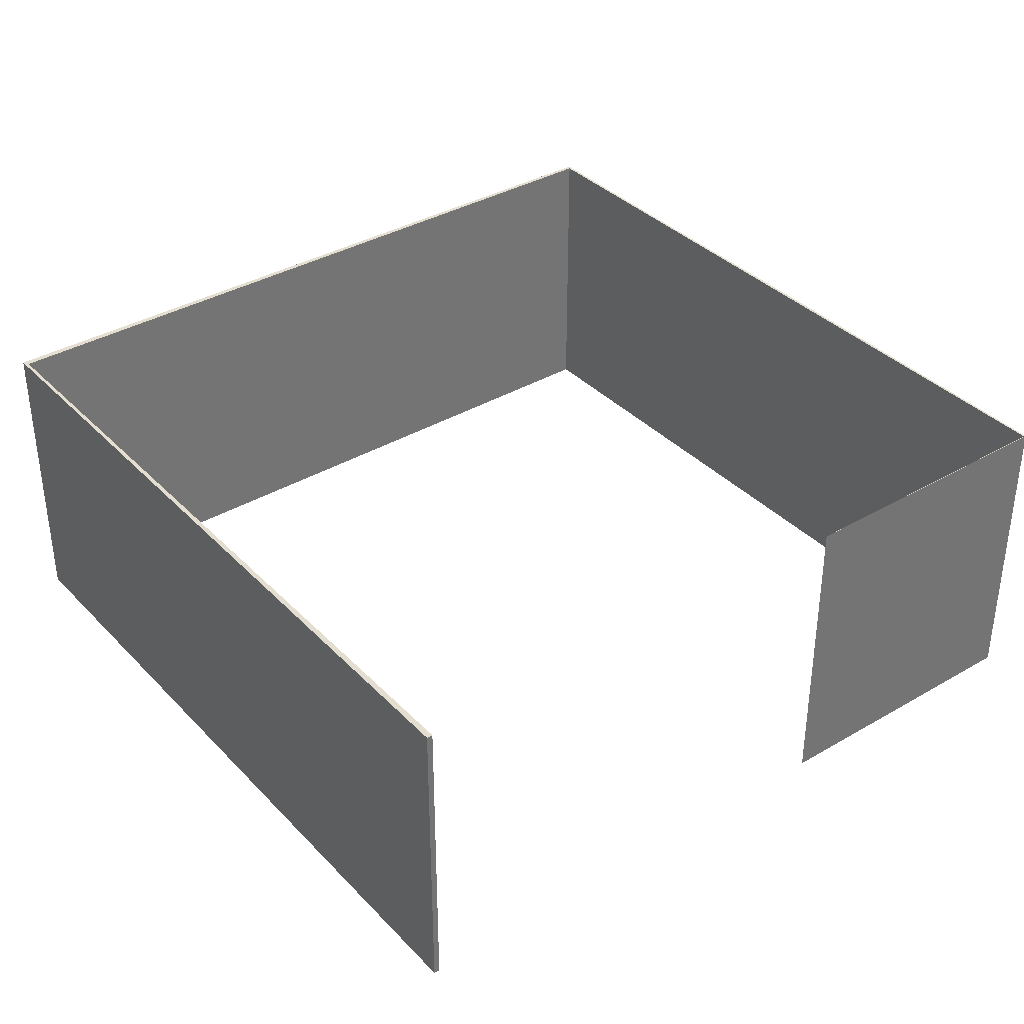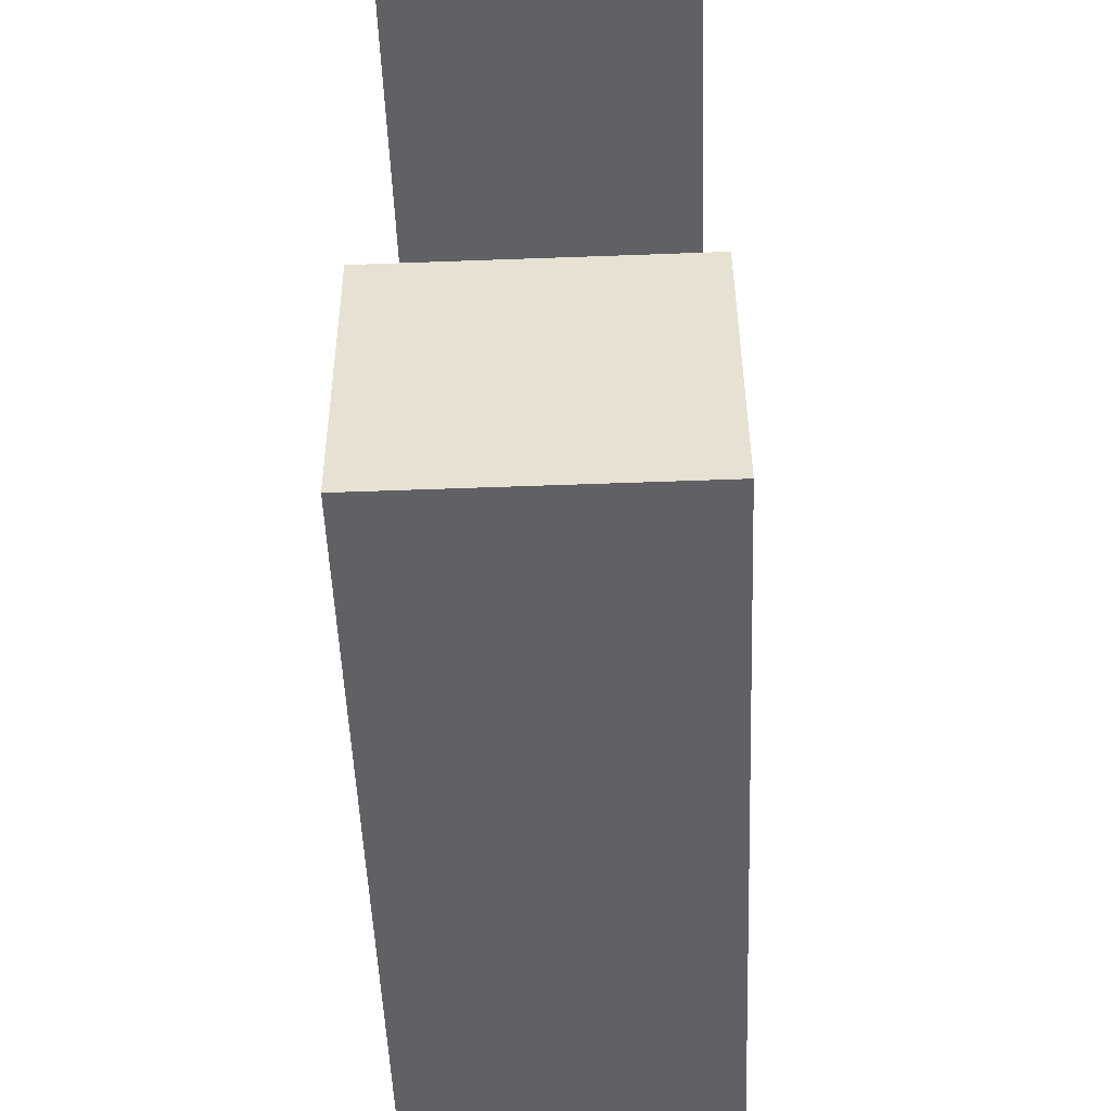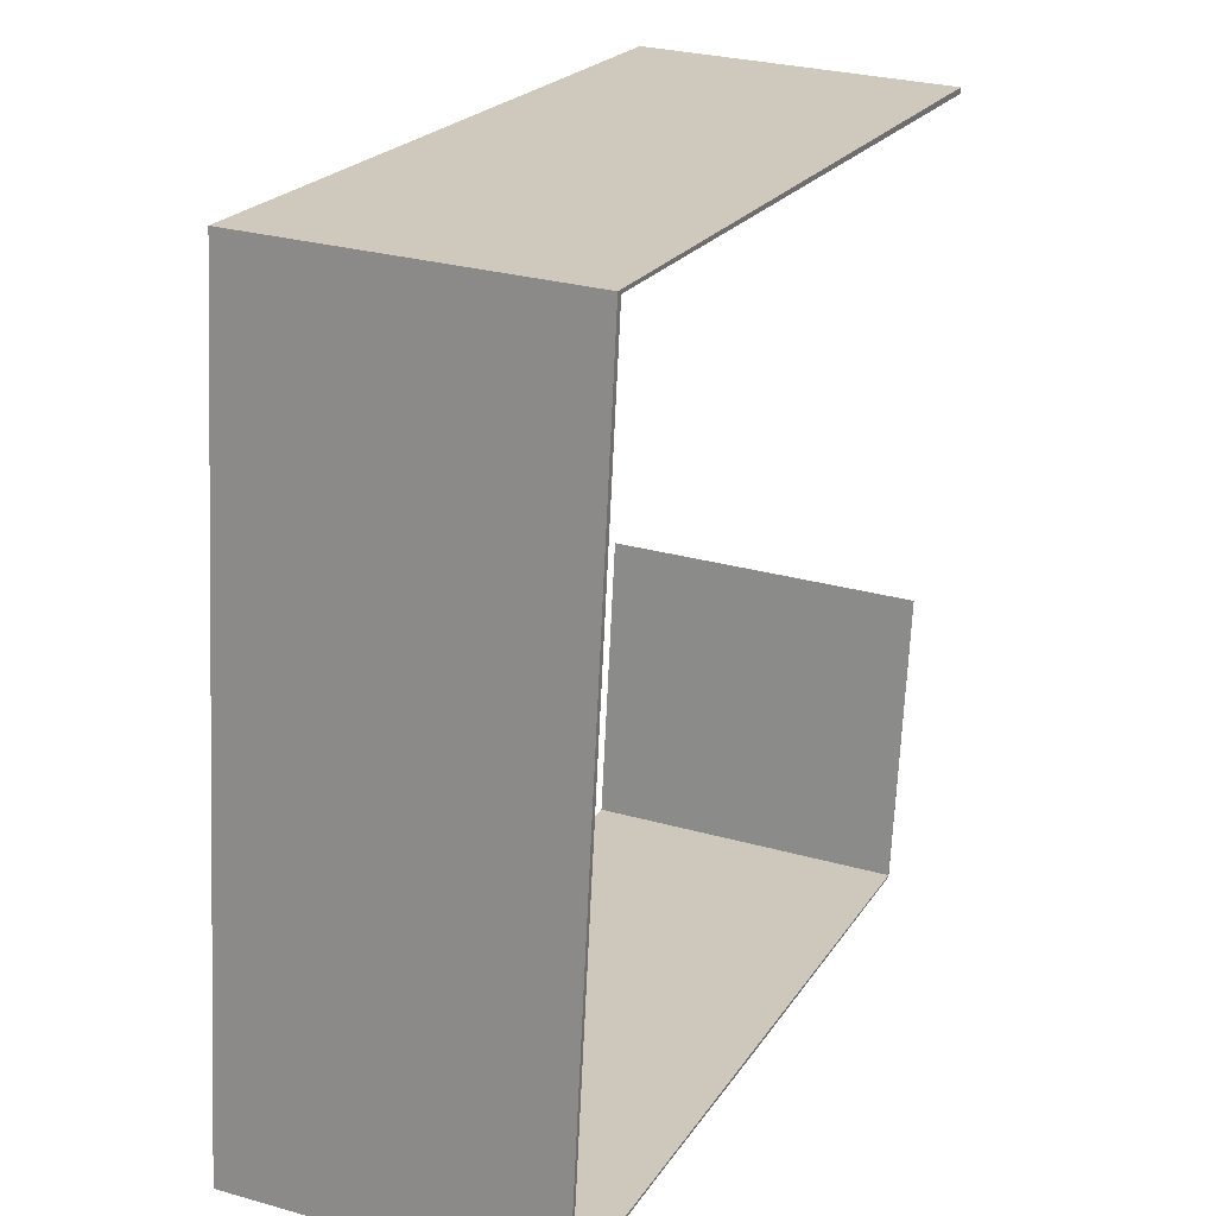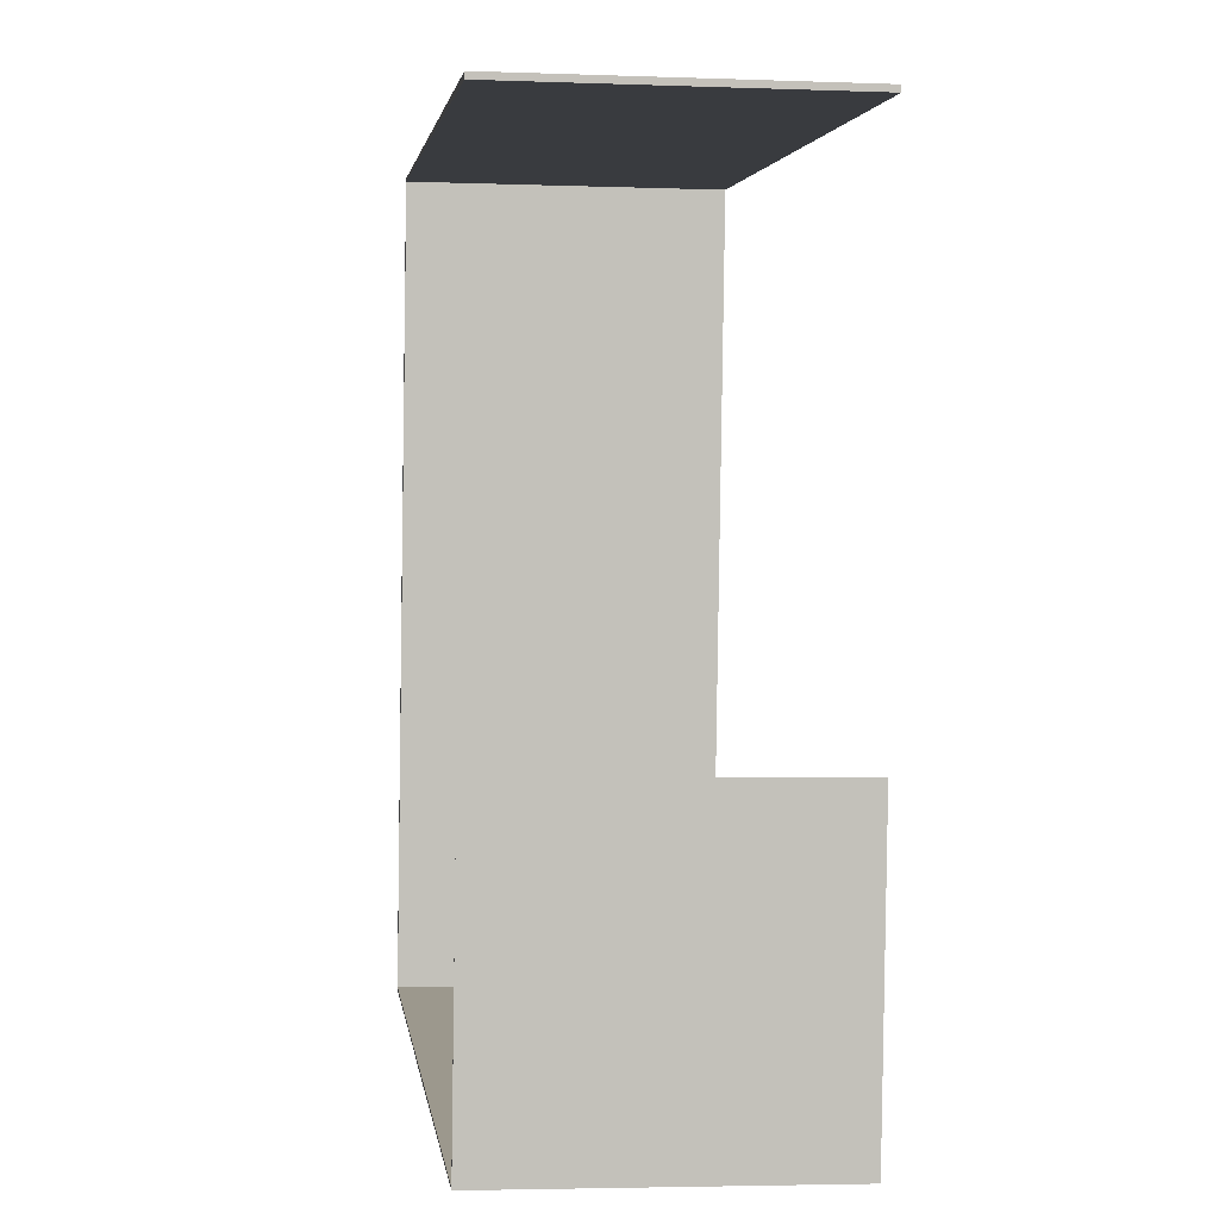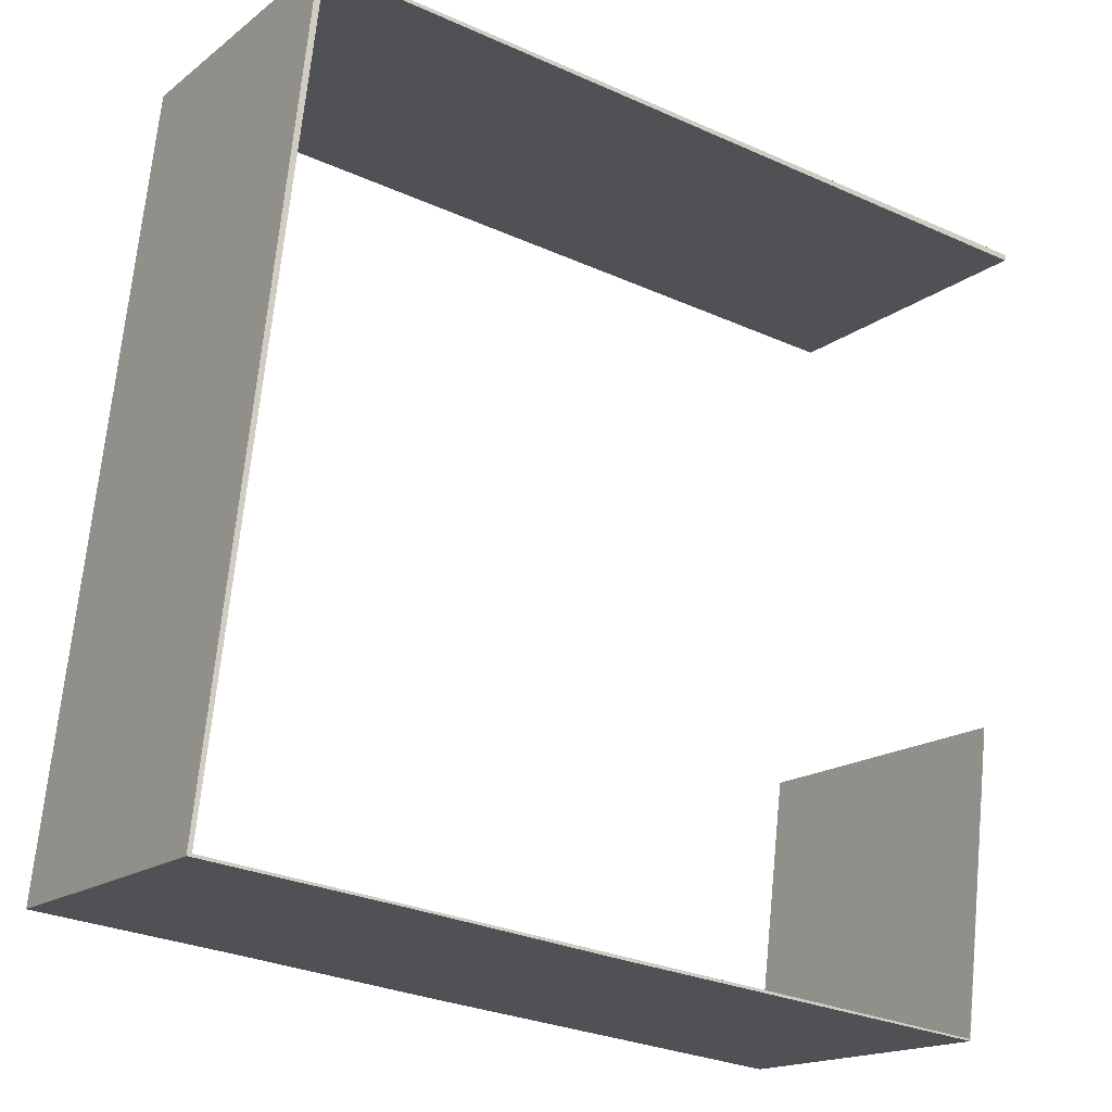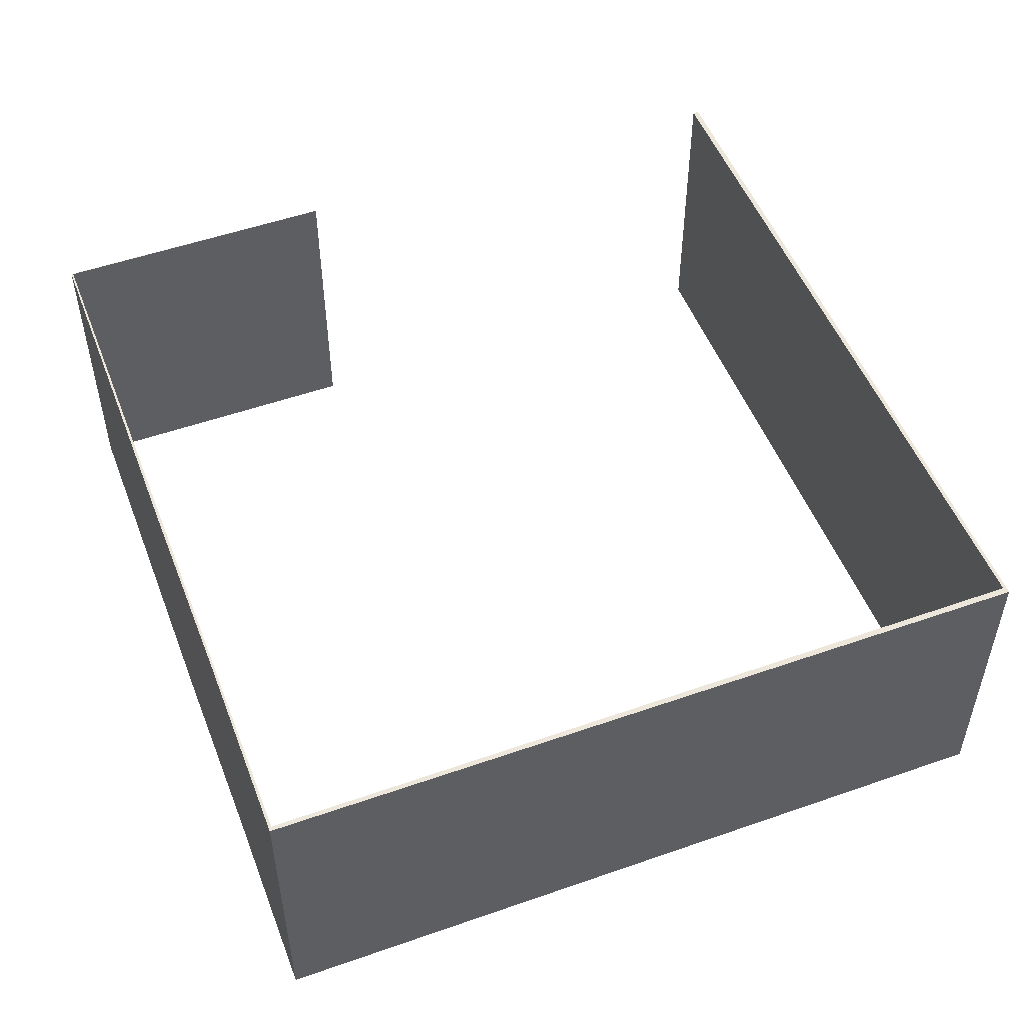
<metadata>
{"format":"obj","ext":"obj","renderer":"f3d","projection":"perspective","resolution":1024,"background":"white","views":[{"elev":36.4,"azim":59.4,"up":"+Y"},{"elev":-57.0,"azim":92.2,"up":"+Z"},{"elev":28.0,"azim":-66.7,"up":"+Z"},{"elev":-3.8,"azim":83.0,"up":"+Z"},{"elev":-16.4,"azim":-33.3,"up":"+Z"},{"elev":51.6,"azim":-104.1,"up":"+Y"}]}
</metadata>
<code>
v  22.99 9.157 -2.739
v  22.98 9.157 -2.682
v  24 9.157 5.903
v  11.88 9.157 -1.436
v  0.136 9.157 0.068
v  5.828 9.157 -0.683
v  0 9.157 5.607e-16
v  25.68 9.157 20.19
v  2.702 9.157 23.06
v  25.7 9.157 20.36
v  2.876 9.157 22.94
v  24 -3.615e-16 5.903
v  22.99 1.677e-16 -2.739
v  25.7 -1.247e-15 20.36
v  25.68 -1.236e-15 20.19
v  2.876 -1.405e-15 22.94
v  0.136 -4.164e-18 0.068
v  11.88 8.793e-17 -1.436
v  5.828 4.182e-17 -0.683
v  0 0 0
v  2.702 -1.412e-15 23.06
v  22.98 1.642e-16 -2.682
g defaultobject
f 1 2 3
f 2 1 4
f 2 4 5
f 5 4 6
f 5 6 7
f 8 9 10
f 9 8 11
f 9 11 5
f 9 5 7
f 12 1 3
f 1 12 13
f 14 8 10
f 8 14 15
f 16 5 11
f 5 16 17
f 13 4 1
f 4 13 18
f 4 18 6
f 6 18 19
f 6 19 7
f 7 19 20
f 15 11 8
f 11 15 16
f 20 9 7
f 9 20 21
f 22 3 2
f 3 22 12
f 21 10 9
f 10 21 14
f 17 2 5
f 2 17 22
f 19 17 20
f 17 19 22
f 22 19 18
f 22 18 13
f 22 13 12
f 17 21 20
f 21 17 16
f 21 16 14
f 14 16 15

</code>
